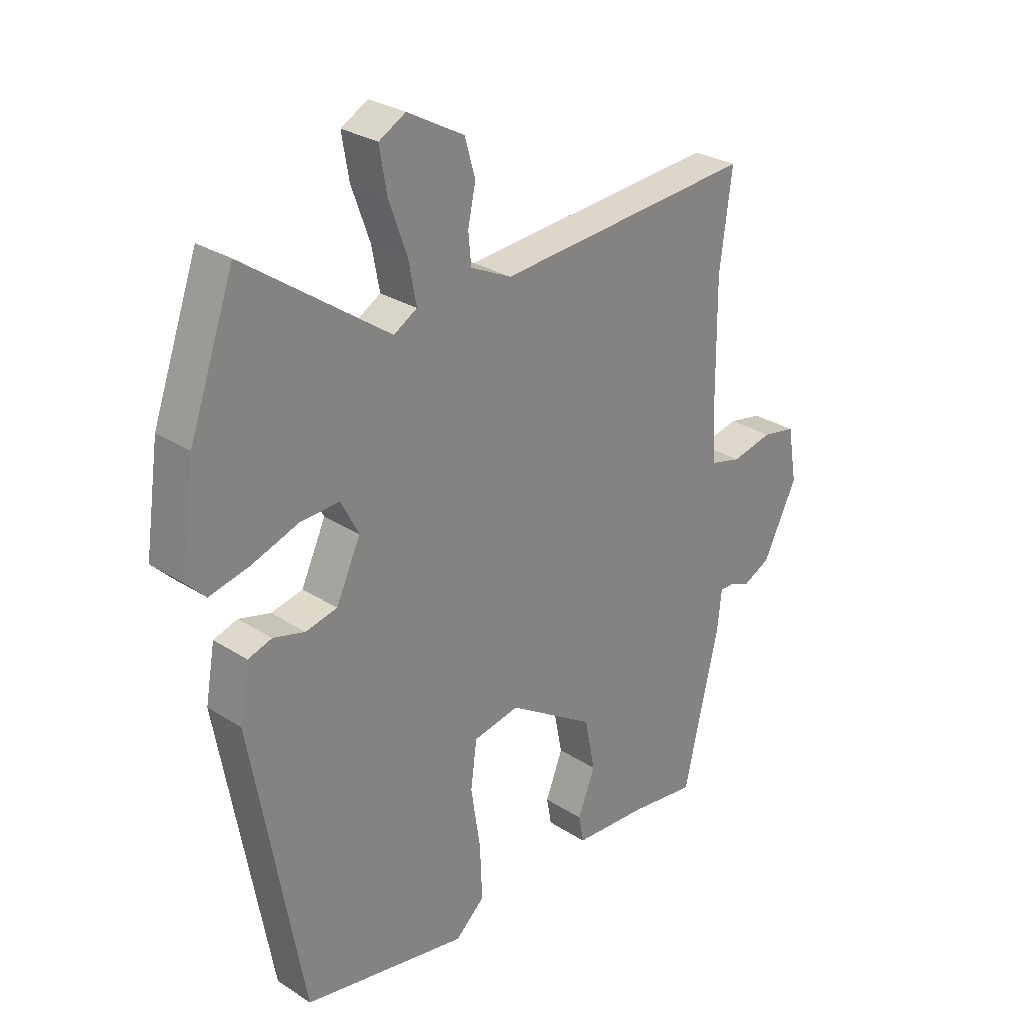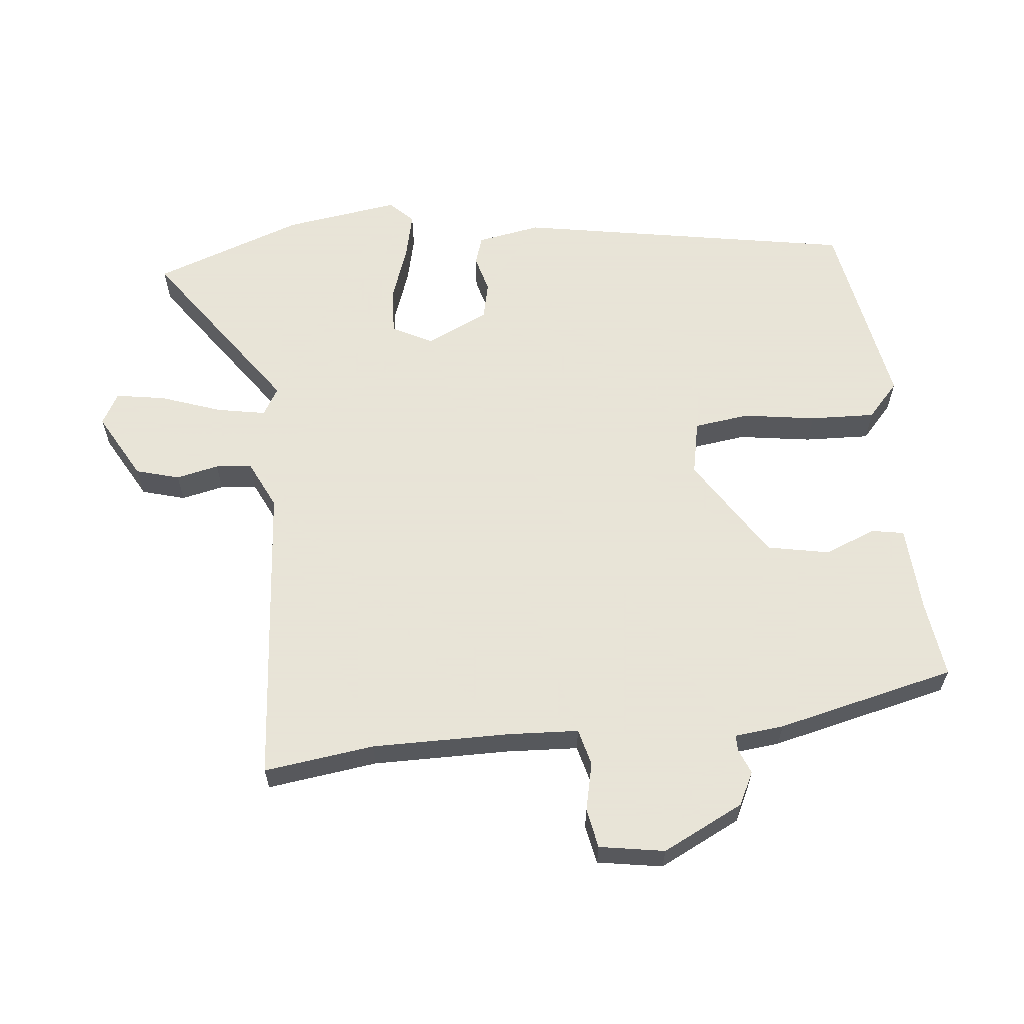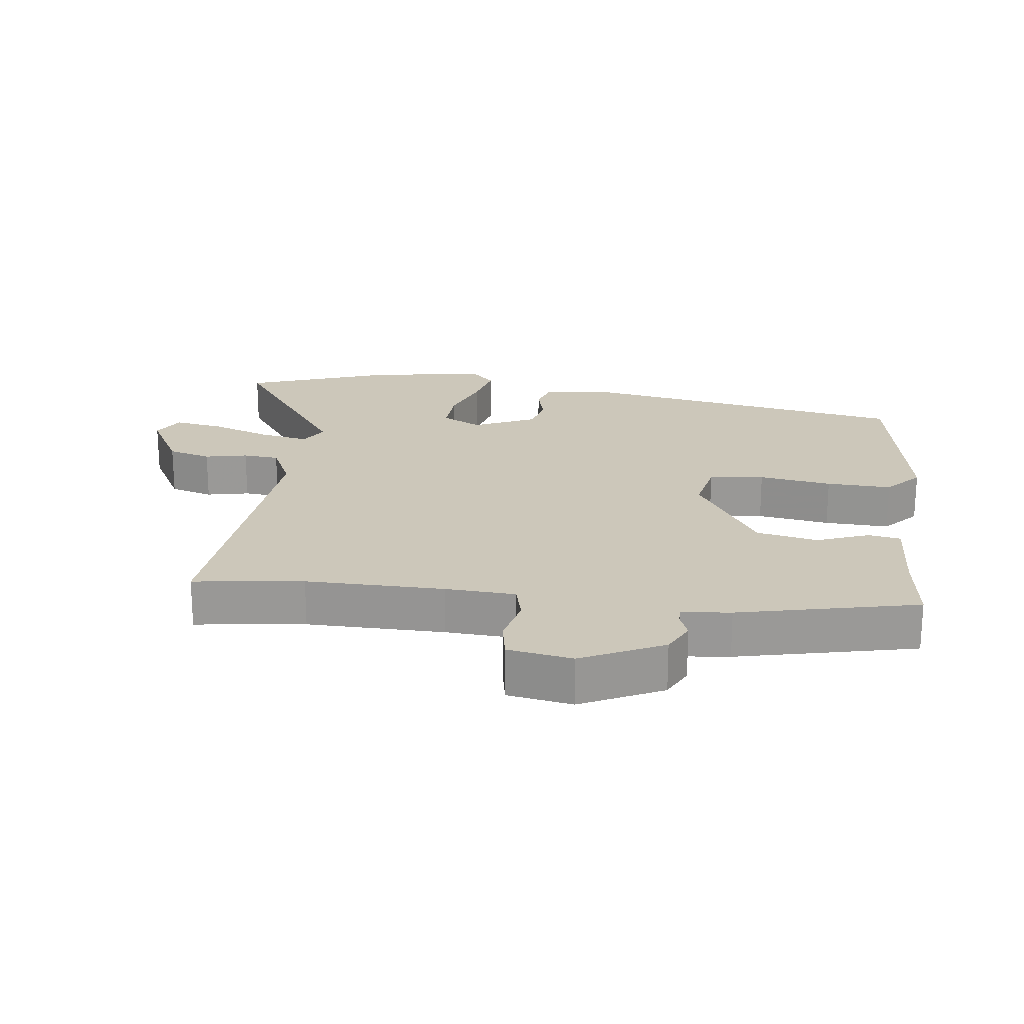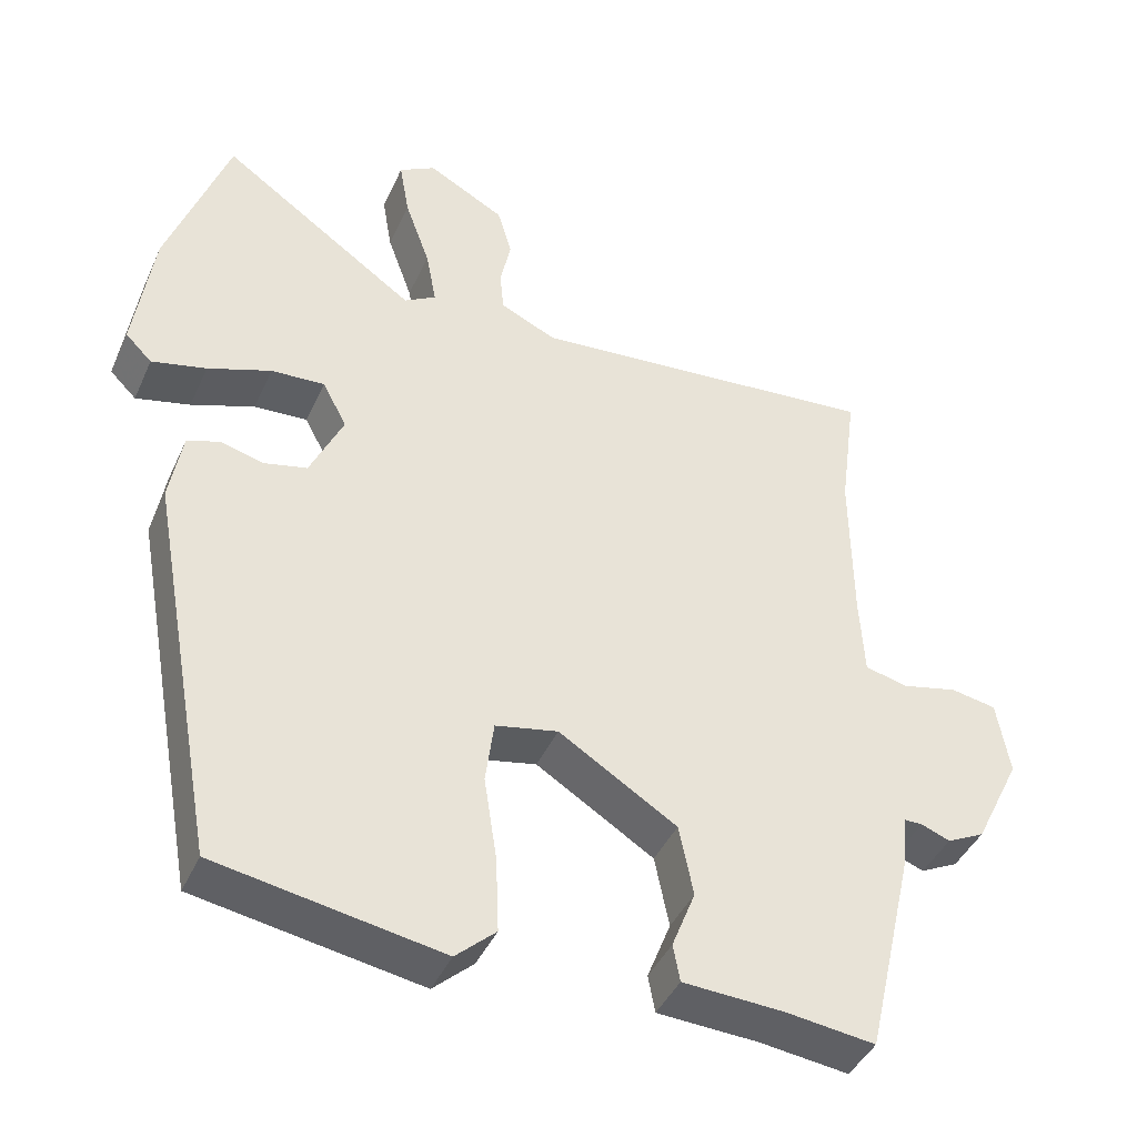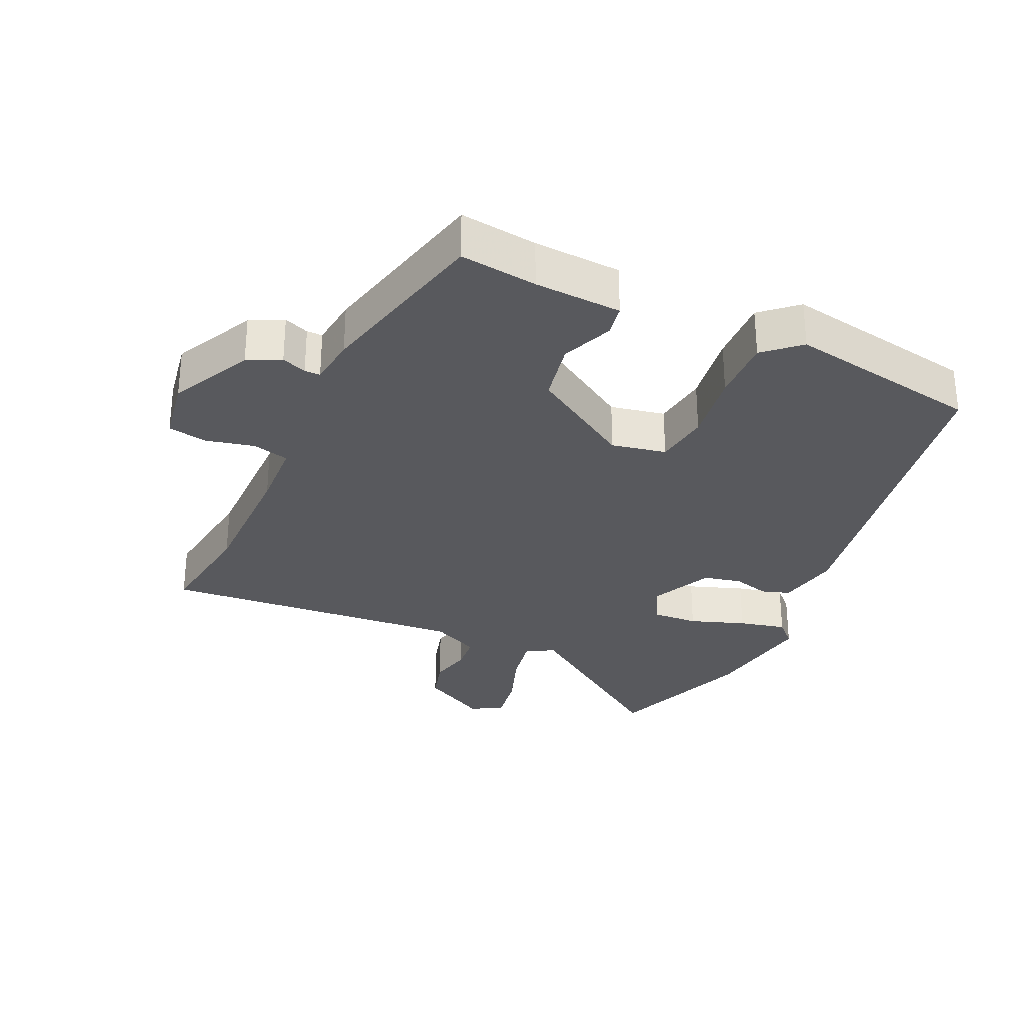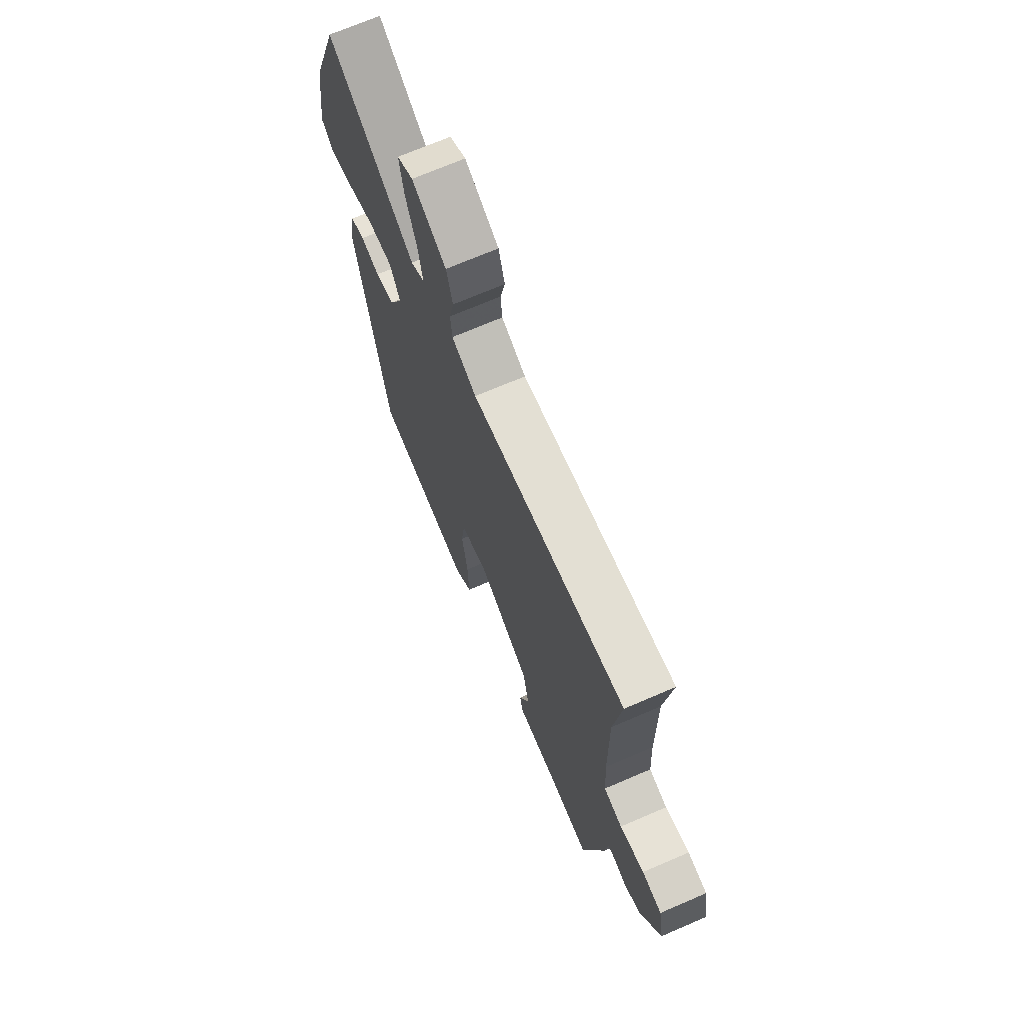
<metadata>
{"format":"obj","ext":"obj","renderer":"f3d","projection":"perspective","resolution":1024,"background":"white","views":[{"elev":28.1,"azim":-45.7,"up":"+Z"},{"elev":61.4,"azim":83.9,"up":"+Y"},{"elev":21.5,"azim":97.2,"up":"+Y"},{"elev":-42.2,"azim":-23.0,"up":"+Z"},{"elev":-30.0,"azim":155.1,"up":"+Y"},{"elev":70.5,"azim":66.7,"up":"+Z"}]}
</metadata>
<code>
v -0.514 0.07 0.461
v -0.433 0.07 0.689
v -0.174 0.07 0.507
v -0.132 0.07 0.532
v -0.146 0.07 0.606
v -0.179 0.07 0.698
v -0.192 0.07 0.774
v -0.144 0.07 0.801
v -0.042 0.07 0.745
v -0.023 0.07 0.679
v -0.037 0.07 0.614
v -0.032 0.07 0.559
v 0.042 0.07 0.524
v 0.508 0.07 0.563
v 0.486 0.07 0.395
v 0.488 0.07 0.185
v 0.494 0.07 0.078
v 0.55 0.07 0.064
v 0.624 0.07 0.081
v 0.684 0.07 0.07
v 0.701 0.07 -0.029
v 0.64 0.07 -0.153
v 0.59 0.07 -0.178
v 0.552 0.07 -0.163
v 0.528 0.07 -0.163
v 0.52 0.07 -0.238
v 0.457 0.07 -0.511
v 0.339 0.07 -0.496
v 0.206 0.07 -0.489
v 0.197 0.07 -0.44
v 0.228 0.07 -0.361
v 0.209 0.07 -0.267
v 0.053 0.07 -0.169
v -0.03 0.07 -0.186
v -0.041 0.07 -0.27
v -0.024 0.07 -0.381
v -0.02 0.07 -0.48
v -0.073 0.07 -0.528
v -0.37 0.07 -0.476
v -0.463 0.07 0.037
v -0.446 0.07 0.134
v -0.403 0.07 0.148
v -0.346 0.07 0.133
v -0.289 0.07 0.146
v -0.245 0.07 0.241
v -0.277 0.07 0.302
v -0.348 0.07 0.298
v -0.432 0.07 0.268
v -0.504 0.07 0.251
v -0.539 0.07 0.286
v -0.514 0 0.461
v -0.433 0 0.689
v -0.174 0 0.507
v -0.132 0 0.532
v -0.146 0 0.606
v -0.179 0 0.698
v -0.192 0 0.774
v -0.144 0 0.801
v -0.042 0 0.745
v -0.023 0 0.679
v -0.037 0 0.614
v -0.032 0 0.559
v 0.042 0 0.524
v 0.508 0 0.563
v 0.486 0 0.395
v 0.488 0 0.185
v 0.494 0 0.078
v 0.55 0 0.064
v 0.624 0 0.081
v 0.684 0 0.07
v 0.701 0 -0.029
v 0.64 0 -0.153
v 0.59 0 -0.178
v 0.552 0 -0.163
v 0.528 0 -0.163
v 0.52 0 -0.238
v 0.457 0 -0.511
v 0.339 0 -0.496
v 0.206 0 -0.489
v 0.197 0 -0.44
v 0.228 0 -0.361
v 0.209 0 -0.267
v 0.053 0 -0.169
v -0.03 0 -0.186
v -0.041 0 -0.27
v -0.024 0 -0.381
v -0.02 0 -0.48
v -0.073 0 -0.528
v -0.37 0 -0.476
v -0.463 0 0.037
v -0.446 0 0.134
v -0.403 0 0.148
v -0.346 0 0.133
v -0.289 0 0.146
v -0.245 0 0.241
v -0.277 0 0.302
v -0.348 0 0.298
v -0.432 0 0.268
v -0.504 0 0.251
v -0.539 0 0.286
f 1 2 3
f 50 1 3
f 49 50 3
f 48 49 3
f 47 48 3
f 46 47 3 4
f 45 46 4
f 41 42 43
f 40 41 43
f 39 40 43
f 38 39 43
f 37 38 43
f 36 37 43
f 35 36 43
f 34 35 43 44
f 33 34 44 45
f 28 29 30 31
f 28 31 32
f 27 28 32
f 26 27 32
f 25 26 32
f 22 23 24
f 21 22 24
f 20 21 24
f 19 20 24
f 18 19 24
f 17 18 24 25
f 13 14 15
f 13 15 16
f 12 13 16 17
f 9 10 11
f 8 9 11
f 7 8 11
f 6 7 11
f 5 6 11
f 4 5 11 12
f 32 33 45
f 25 32 45
f 17 25 45
f 12 17 45
f 4 12 45
f 53 52 51
f 53 51 100
f 53 100 99
f 53 99 98
f 53 98 97
f 54 53 97 96
f 54 96 95
f 93 92 91
f 93 91 90
f 93 90 89
f 93 89 88
f 93 88 87
f 93 87 86
f 93 86 85
f 94 93 85 84
f 95 94 84 83
f 81 80 79 78
f 82 81 78
f 82 78 77
f 82 77 76
f 82 76 75
f 74 73 72
f 74 72 71
f 74 71 70
f 74 70 69
f 74 69 68
f 75 74 68 67
f 65 64 63
f 66 65 63
f 67 66 63 62
f 61 60 59
f 61 59 58
f 61 58 57
f 61 57 56
f 61 56 55
f 62 61 55 54
f 95 83 82
f 95 82 75
f 95 75 67
f 95 67 62
f 95 62 54
f 1 51 52 2
f 2 52 53 3
f 3 53 54 4
f 4 54 55 5
f 5 55 56 6
f 6 56 57 7
f 7 57 58 8
f 8 58 59 9
f 9 59 60 10
f 10 60 61 11
f 11 61 62 12
f 12 62 63 13
f 13 63 64 14
f 14 64 65 15
f 15 65 66 16
f 16 66 67 17
f 17 67 68 18
f 18 68 69 19
f 19 69 70 20
f 20 70 71 21
f 21 71 72 22
f 22 72 73 23
f 23 73 74 24
f 24 74 75 25
f 25 75 76 26
f 26 76 77 27
f 27 77 78 28
f 28 78 79 29
f 29 79 80 30
f 30 80 81 31
f 31 81 82 32
f 32 82 83 33
f 33 83 84 34
f 34 84 85 35
f 35 85 86 36
f 36 86 87 37
f 37 87 88 38
f 38 88 89 39
f 39 89 90 40
f 40 90 91 41
f 41 91 92 42
f 42 92 93 43
f 43 93 94 44
f 44 94 95 45
f 45 95 96 46
f 46 96 97 47
f 47 97 98 48
f 48 98 99 49
f 49 99 100 50
f 50 100 51 1

</code>
